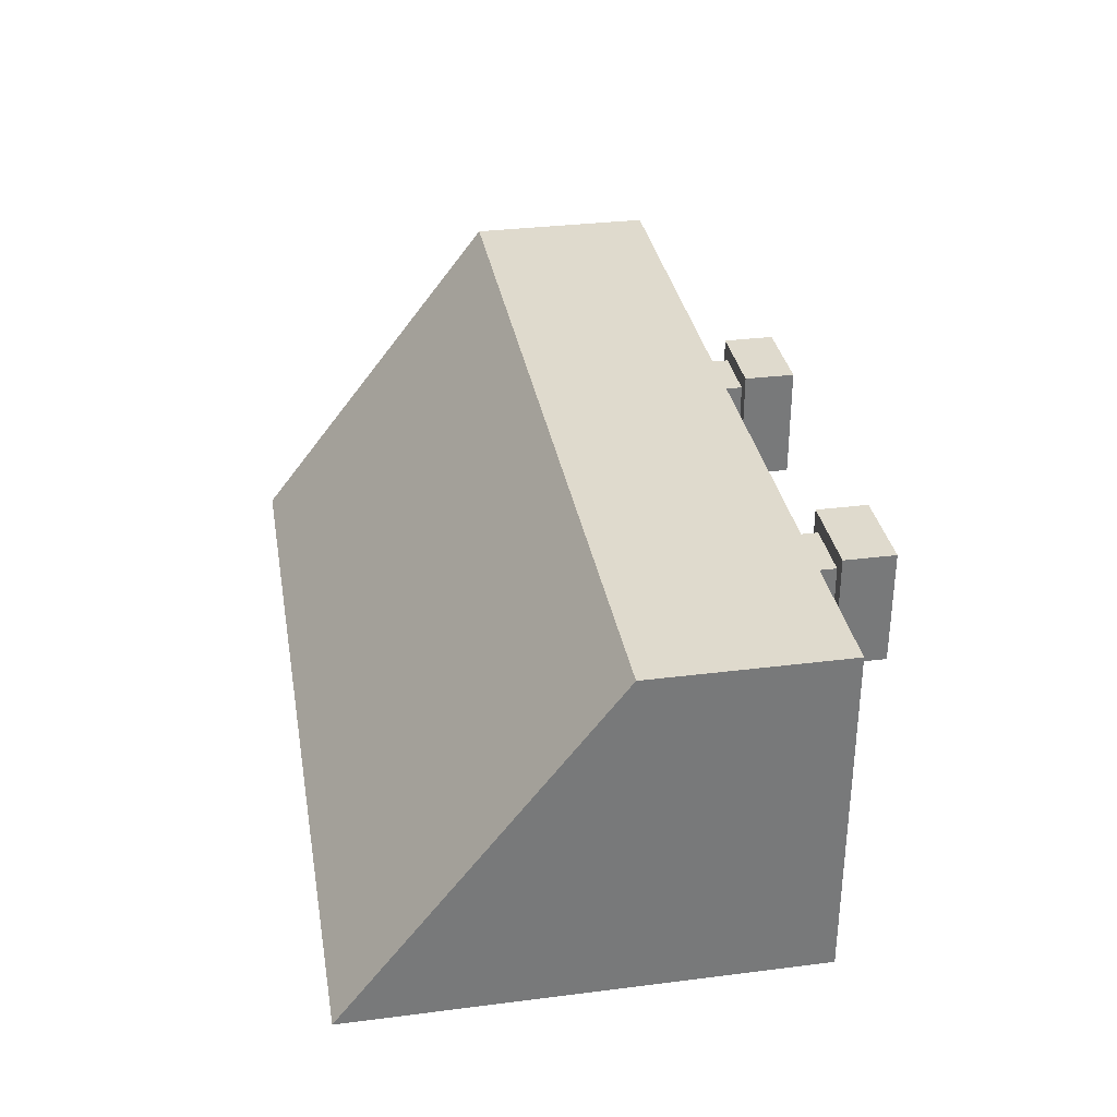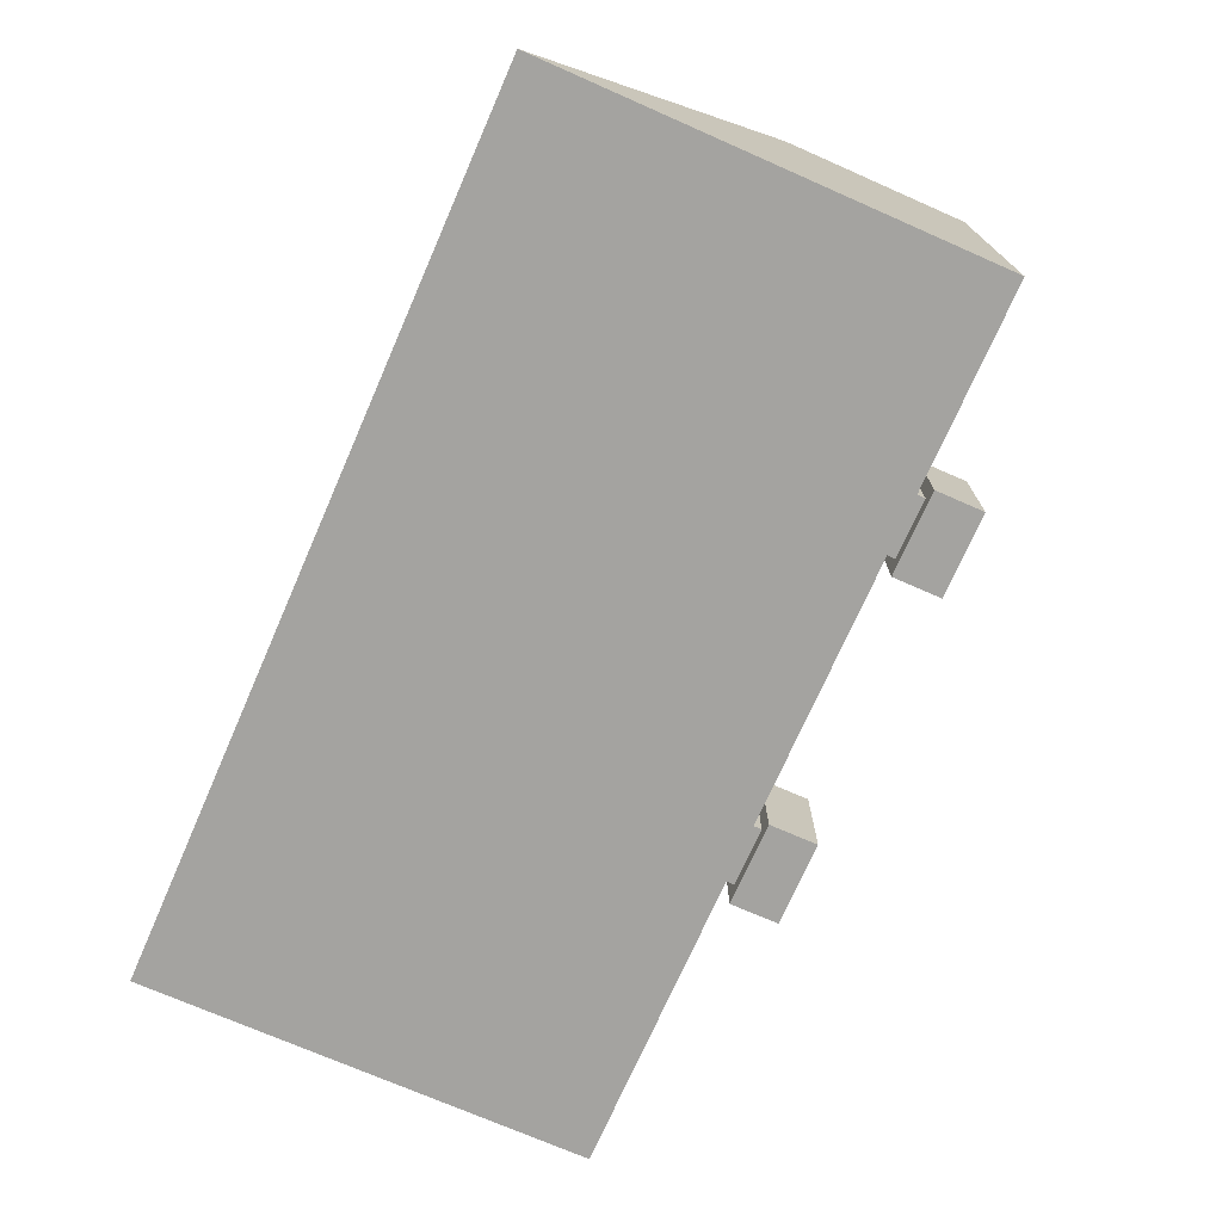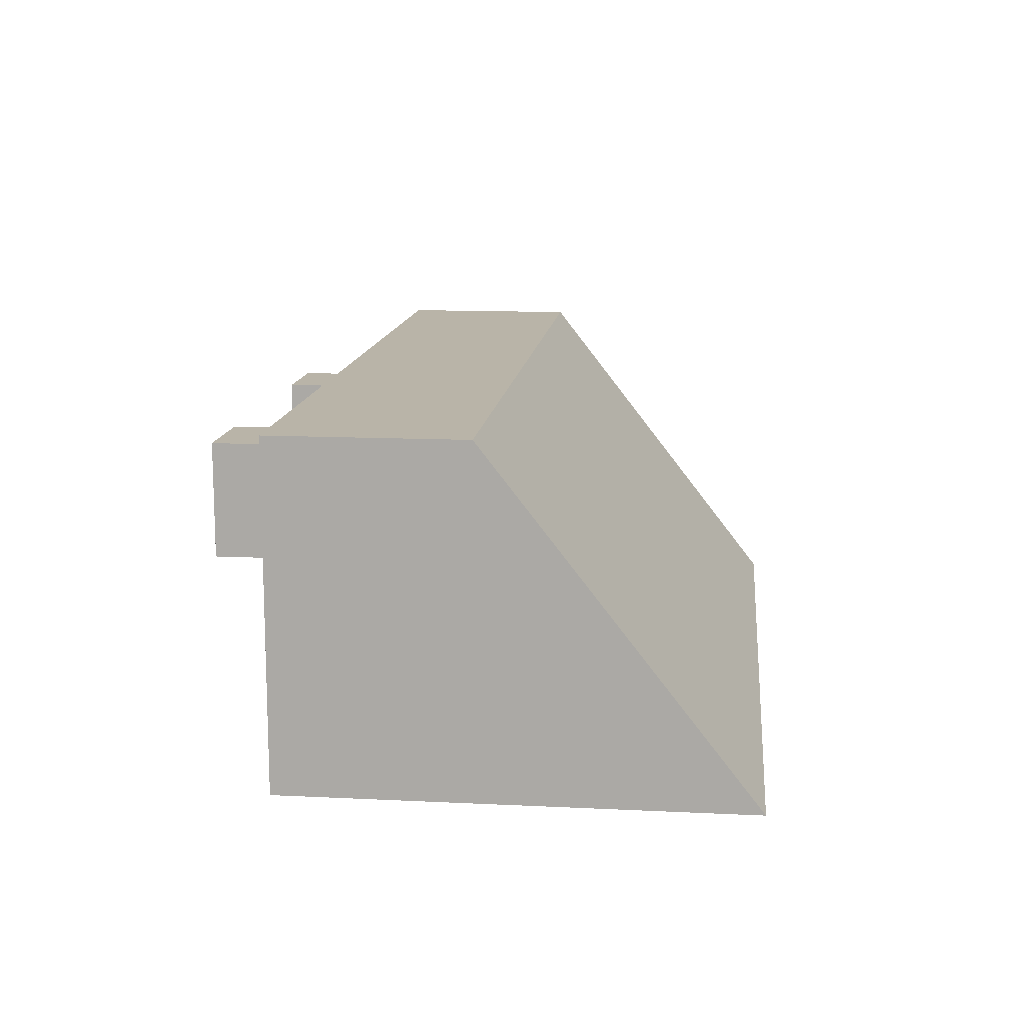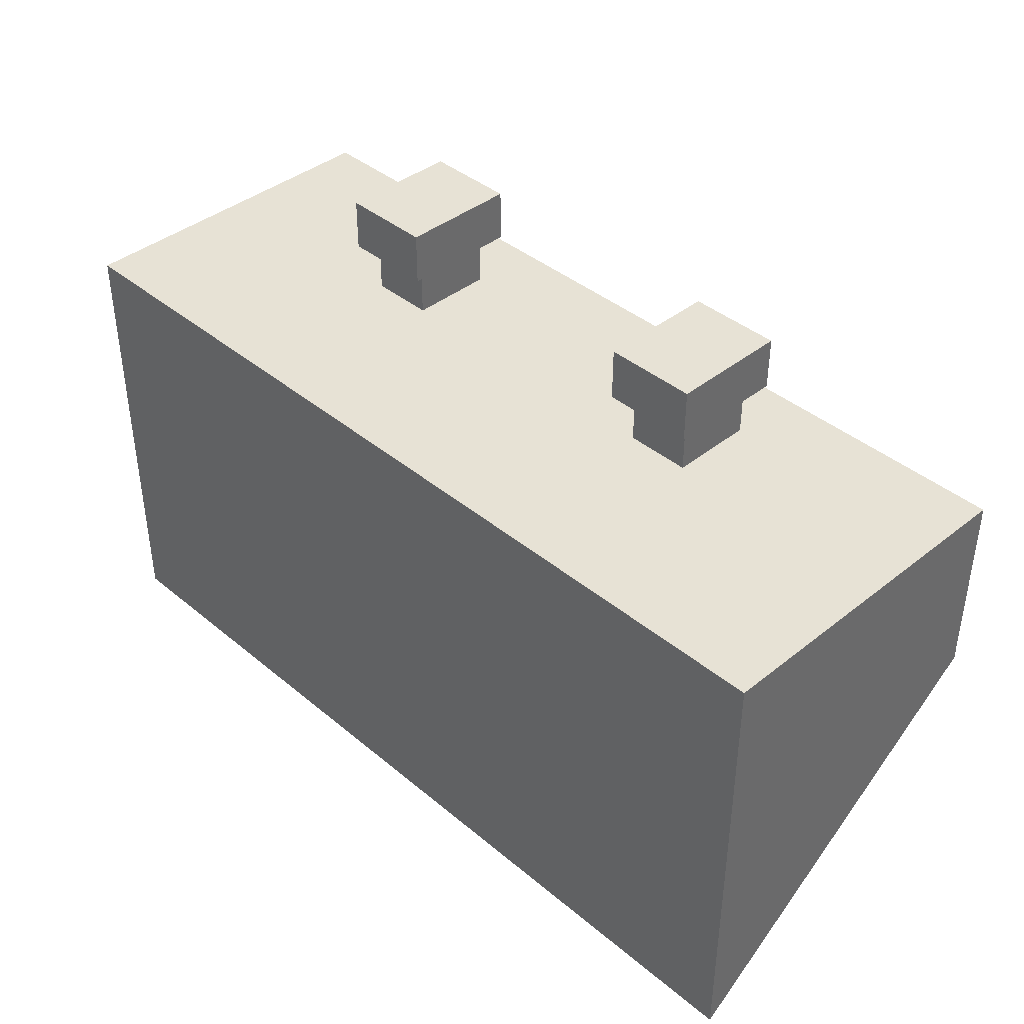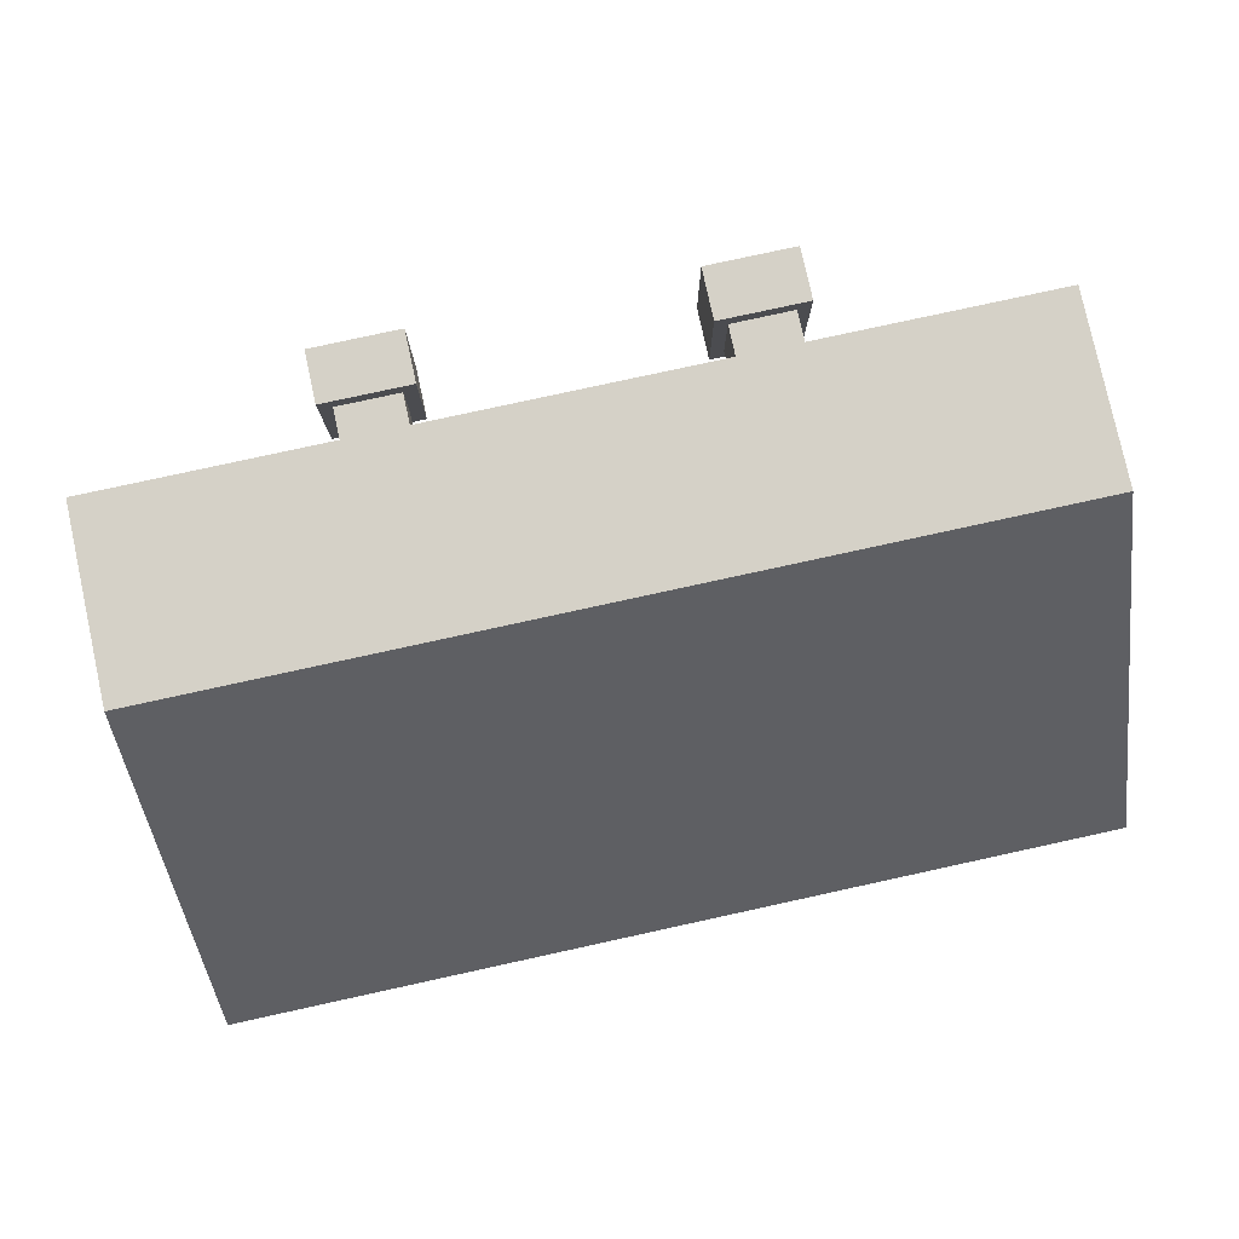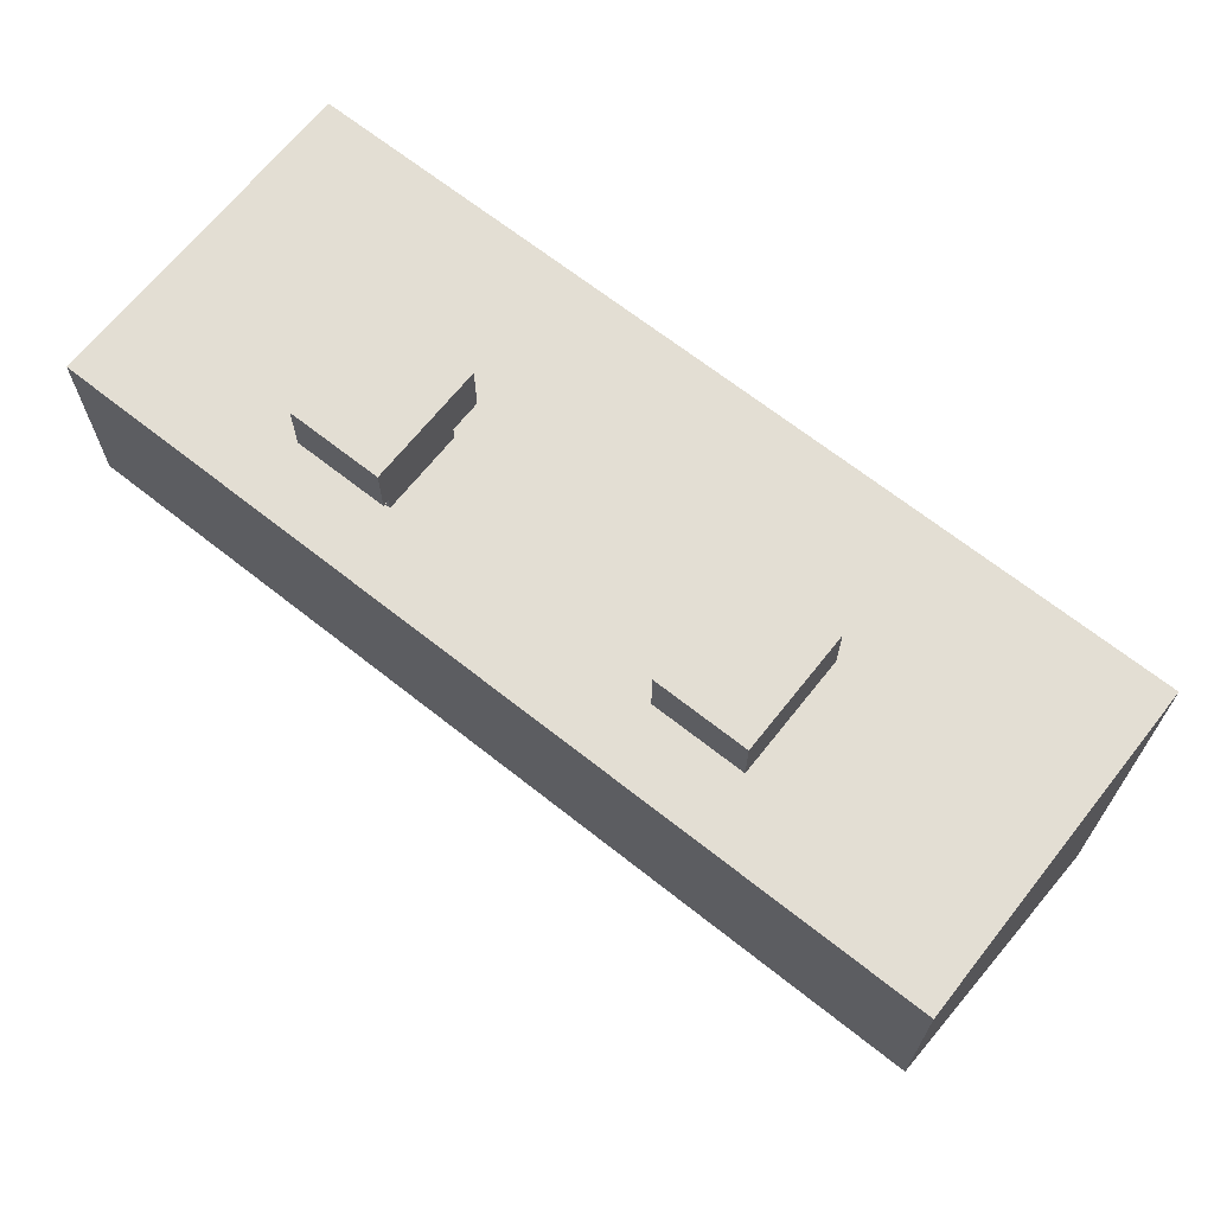
<metadata>
{"format":"obj","ext":"obj","renderer":"f3d","projection":"perspective","resolution":1024,"background":"white","views":[{"elev":32.7,"azim":-99.9,"up":"+Y"},{"elev":-72.8,"azim":-113.7,"up":"+Y"},{"elev":13.1,"azim":96.3,"up":"+Y"},{"elev":40.4,"azim":45.6,"up":"+Z"},{"elev":79.5,"azim":167.7,"up":"+Y"},{"elev":67.3,"azim":-141.6,"up":"+Z"}]}
</metadata>
<code>
g default
v -3.037 0 1.185
v 3.037 0 1.185
v -3.037 2.283 1.185
v 3.037 2.283 1.185
v -3.037 2.283 -0.1018
v 3.037 2.283 -0.1018
v -3.037 0 -1.886
v 3.037 0 -1.886
v -1.446 1.252 1.185
v 1.446 1.252 1.185
v 1.446 1.812 1.185
v -1.446 1.812 1.185
v -1.012 1.252 1.185
v -1.012 1.812 1.185
v 1.012 1.252 1.185
v 1.012 1.812 1.185
v -1.446 1.252 1.53
v -1.012 1.252 1.53
v -1.012 1.812 1.53
v -1.446 1.812 1.53
v 1.012 1.252 1.53
v 1.012 1.812 1.53
v 1.446 1.252 1.53
v 1.446 1.812 1.53
v -1.537 1.134 1.53
v -0.9207 1.134 1.53
v -0.9207 1.93 1.53
v -1.537 1.93 1.53
v 0.9207 1.134 1.53
v 0.9207 1.93 1.53
v 1.537 1.134 1.53
v 1.537 1.93 1.53
v -1.537 1.134 1.886
v -0.9207 1.134 1.886
v -0.9207 1.93 1.886
v -1.537 1.93 1.886
v 0.9207 1.134 1.886
v 0.9207 1.93 1.886
v 1.537 1.134 1.886
v 1.537 1.93 1.886
v 0 0 1.185
g SM_Env_Track_End_01:Mesh
f 15 16 13
f 13 16 14
f 3 4 5
f 5 4 6
f 5 6 7
f 7 6 8
f 7 8 1
f 1 8 41
f 8 2 41
f 8 6 2
f 2 6 4
f 7 1 5
f 5 1 3
f 1 41 9
f 2 10 41
f 10 15 41
f 9 41 13
f 41 15 13
f 2 4 10
f 10 4 11
f 4 3 11
f 11 3 16
f 3 12 16
f 12 14 16
f 1 9 3
f 3 9 12
f 33 34 36
f 36 34 35
f 38 37 40
f 40 37 39
f 9 13 17
f 17 13 18
f 13 14 18
f 18 14 19
f 14 12 19
f 19 12 20
f 12 9 20
f 20 9 17
f 16 15 22
f 22 15 21
f 15 10 21
f 21 10 23
f 10 11 23
f 23 11 24
f 11 16 24
f 24 16 22
f 17 18 25
f 25 18 26
f 18 19 26
f 26 19 27
f 19 20 27
f 27 20 28
f 20 17 28
f 28 17 25
f 22 21 30
f 30 21 29
f 21 23 29
f 29 23 31
f 23 24 31
f 31 24 32
f 24 22 32
f 32 22 30
f 25 26 33
f 33 26 34
f 26 27 34
f 34 27 35
f 27 28 35
f 35 28 36
f 28 25 36
f 36 25 33
f 30 29 38
f 38 29 37
f 29 31 37
f 37 31 39
f 31 32 39
f 39 32 40
f 32 30 40
f 40 30 38

</code>
